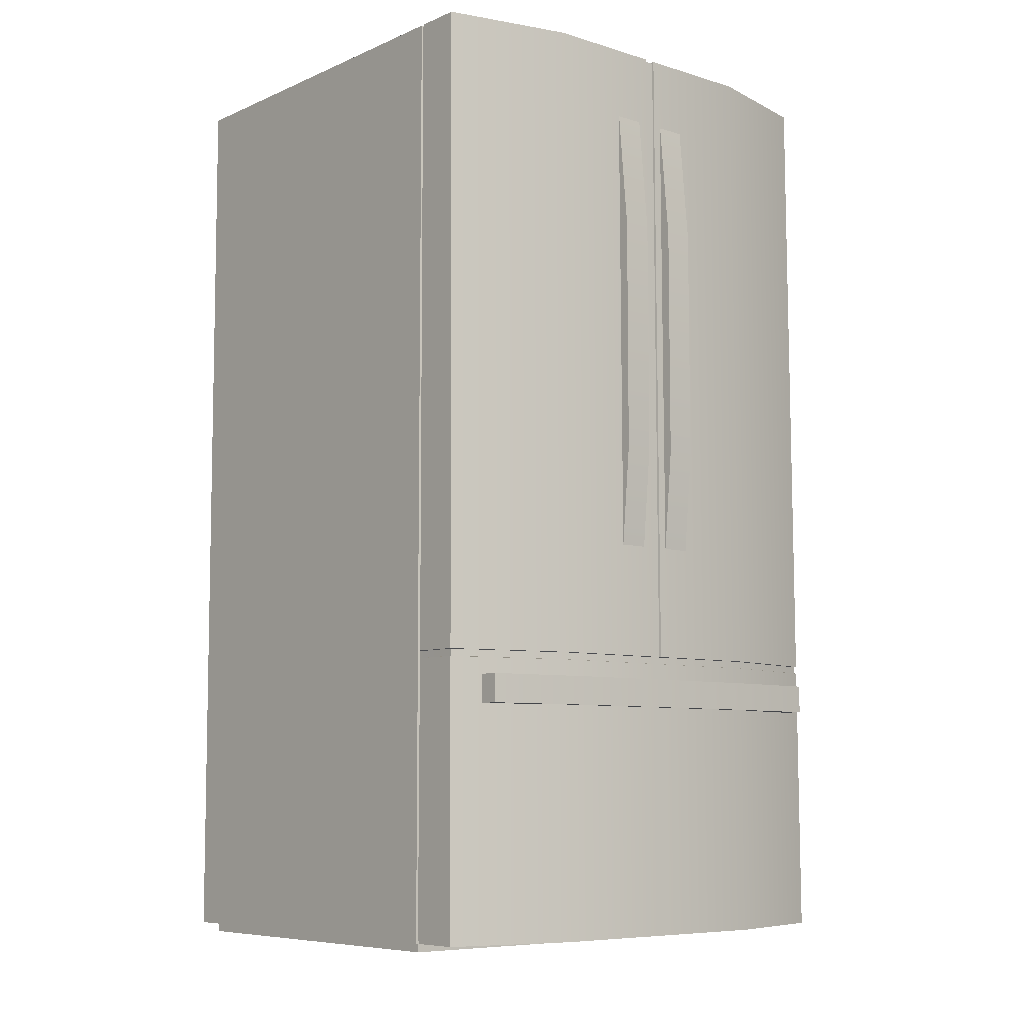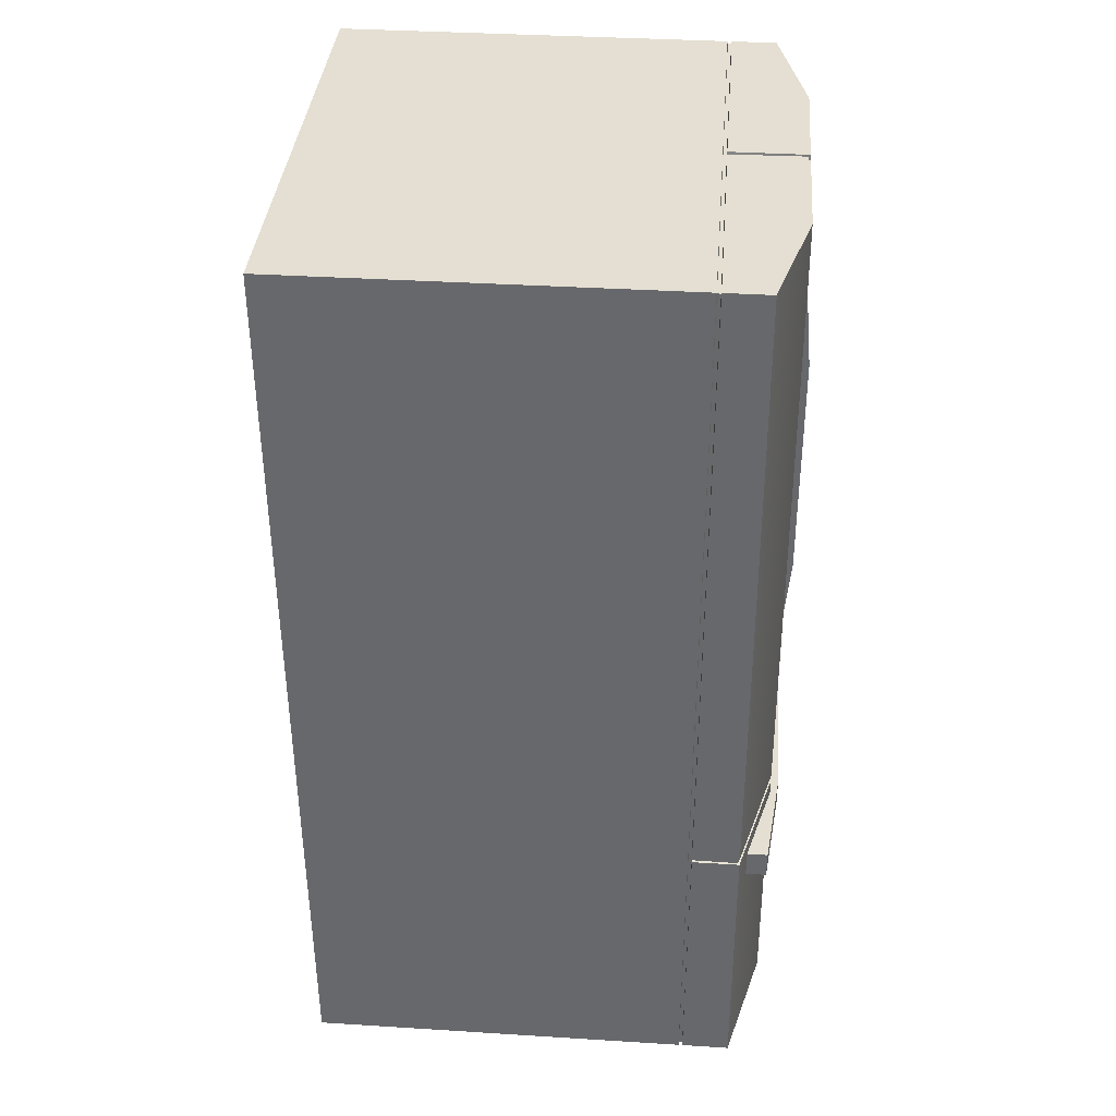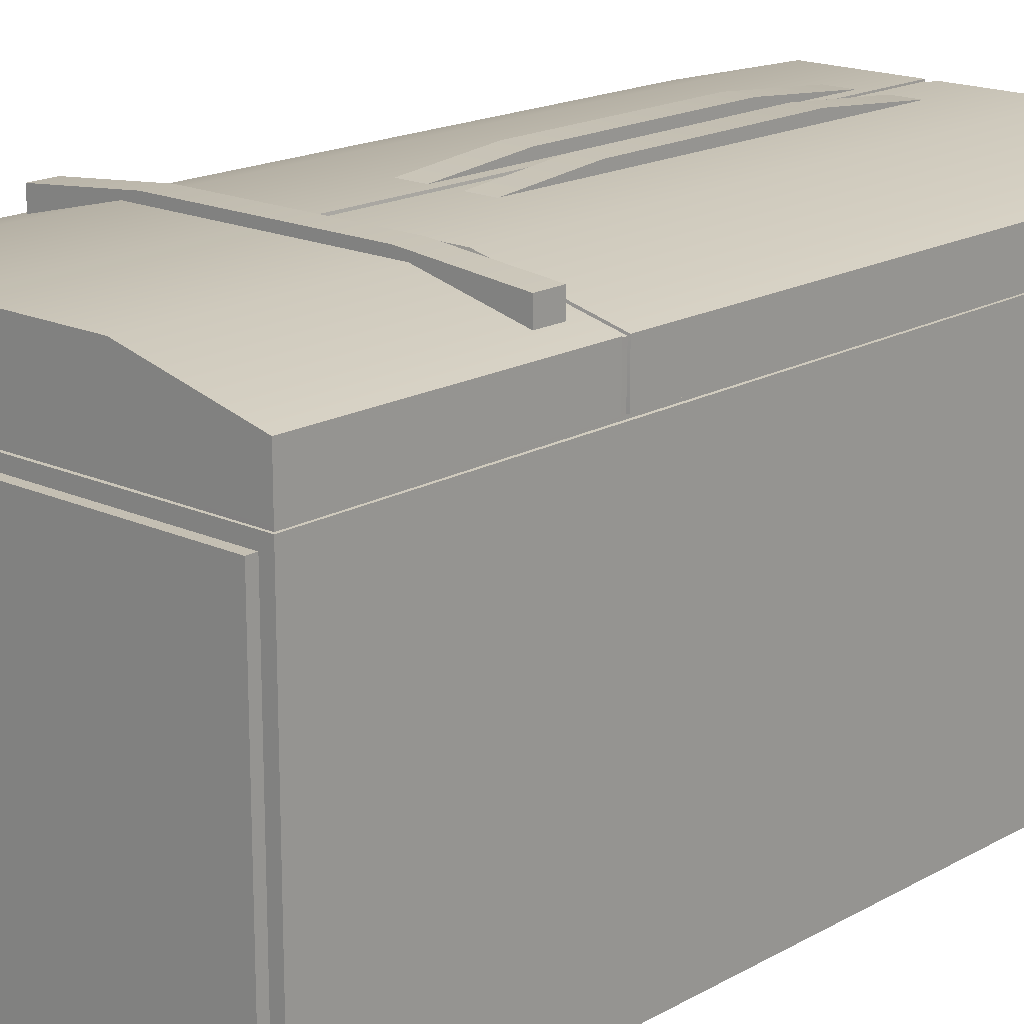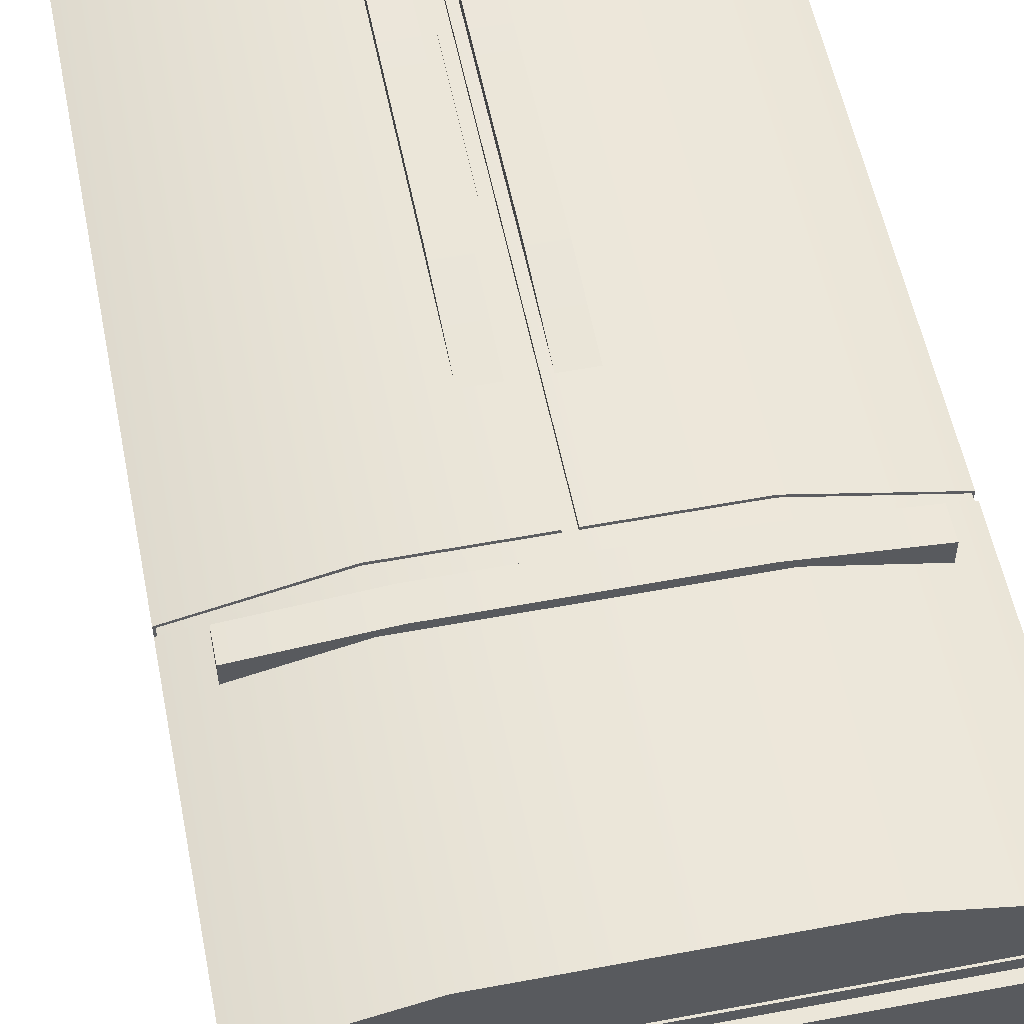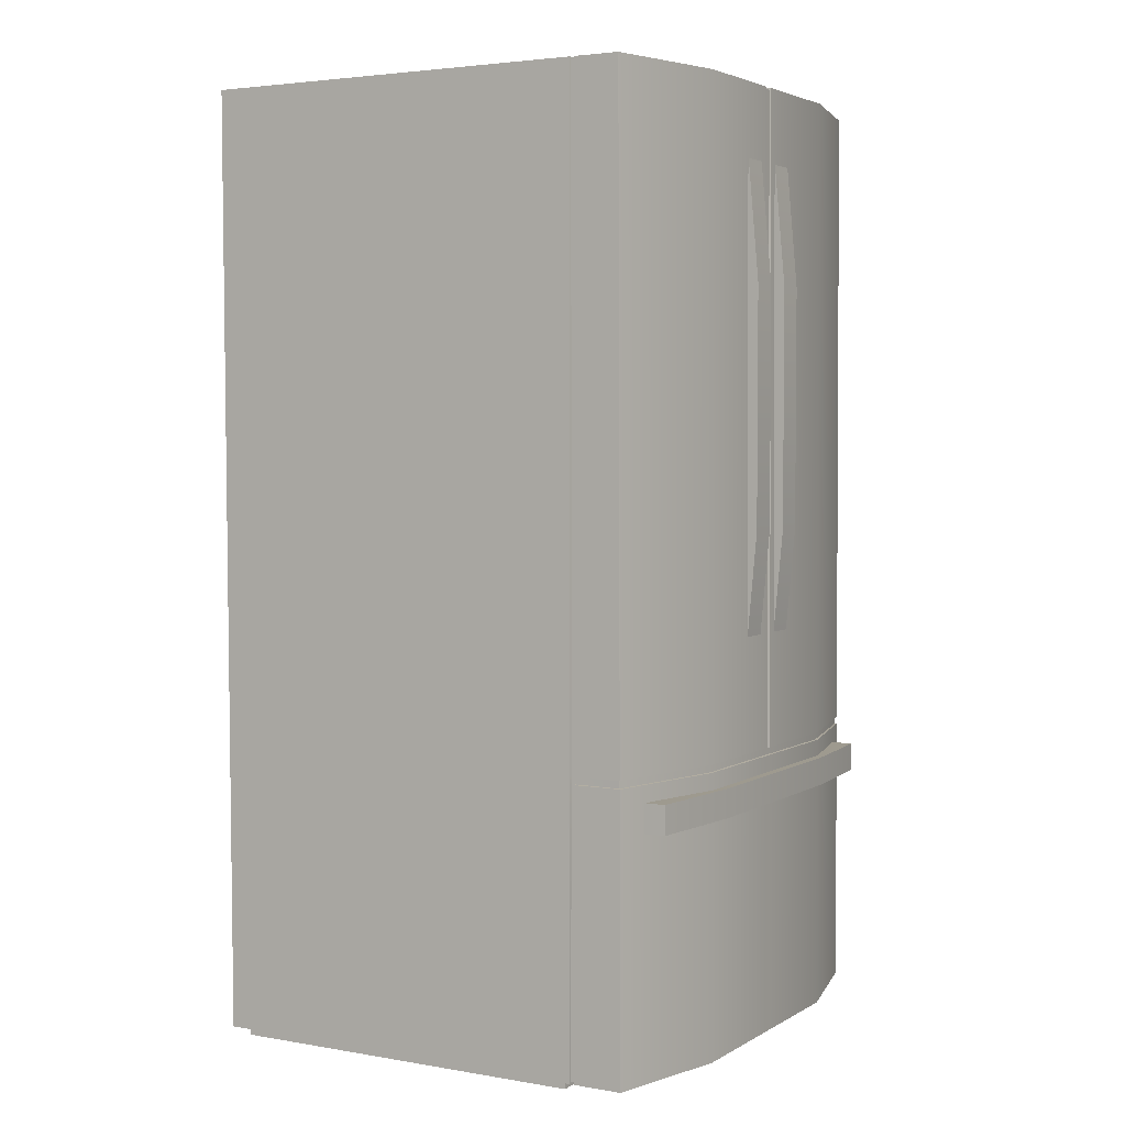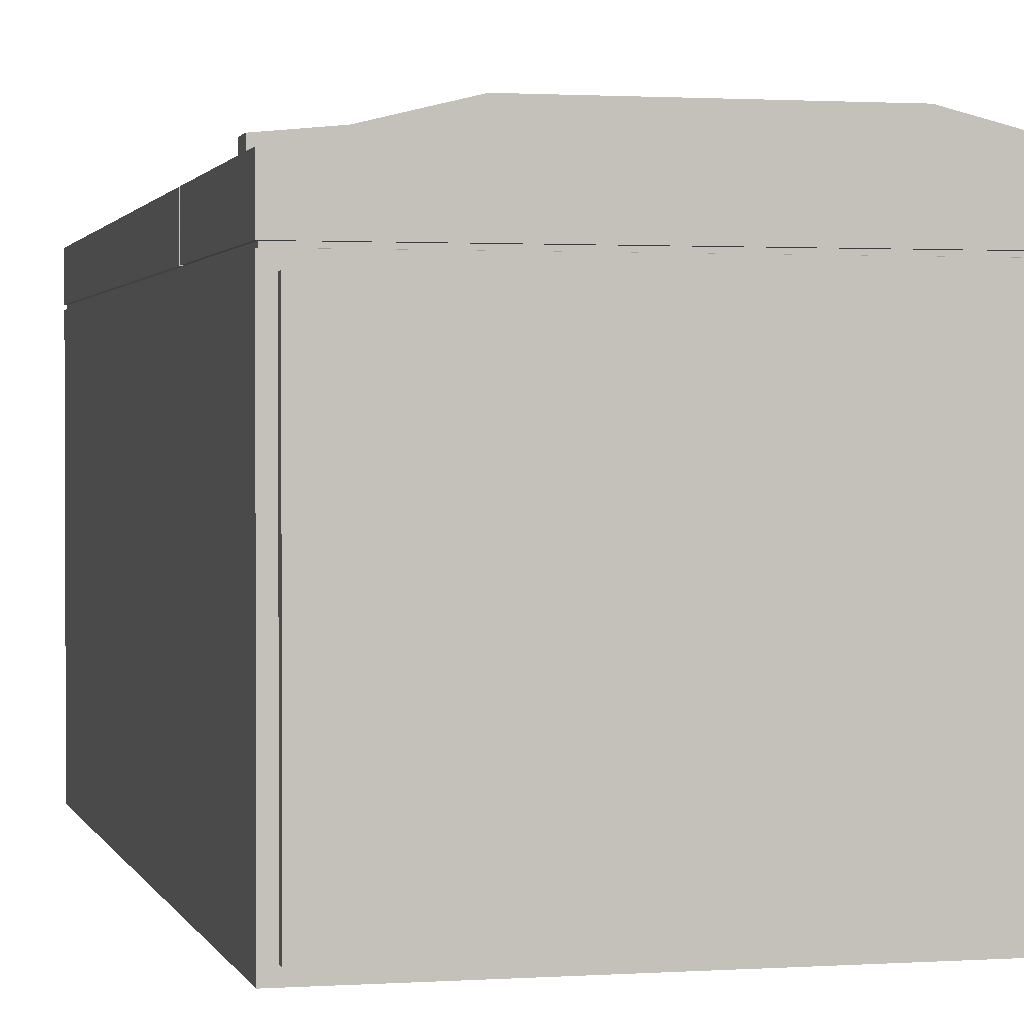
<metadata>
{"format":"obj","ext":"obj","renderer":"f3d","projection":"perspective","resolution":1024,"background":"white","views":[{"elev":-7.7,"azim":-40.4,"up":"+Y"},{"elev":37.1,"azim":-85.4,"up":"+Y"},{"elev":17.7,"azim":42.1,"up":"+Z"},{"elev":55.4,"azim":-11.2,"up":"+Z"},{"elev":3.6,"azim":-60.2,"up":"+Y"},{"elev":1.4,"azim":-13.7,"up":"+Z"}]}
</metadata>
<code>
o refrigerator
v -3.521 0.1652 -3.508
v -3.521 0.1652 1.956
v -3.521 13.25 1.955
v -3.521 13.25 -3.561
v -3.351 0.02886 -3.338
v -1.761 0.02886 -3.338
v -1.76 0.02886 1.787
v -3.351 0.02886 1.786
v 3.521 0.1652 -3.508
v 1.761 0.1652 -3.508
v 1.761 13.25 -3.561
v 3.521 13.25 -3.561
v -1.761 13.25 -3.561
v -1.761 0.1652 -3.508
v -1.761 13.25 1.956
v 3.521 13.25 1.955
v 3.521 0.1652 1.956
v 0 13.25 -3.561
v 0 0.1652 -3.508
v 3.351 0.02886 -3.338
v 3.351 0.02886 1.786
v 1.76 0.02886 1.787
v 1.761 0.02886 -3.338
v 0 13.25 1.956
v 1.761 13.25 1.956
v 0 0.02886 -3.338
v 0 0.02886 1.787
v -3.351 0.1652 -3.338
v -3.351 0.1652 1.786
v -1.761 0.1652 1.957
v -1.76 0.1652 1.787
v 0 0.1652 1.957
v 0 0.1652 1.787
v 1.761 0.1652 1.957
v 1.76 0.1652 1.787
v -1.761 0.1652 -3.338
v 0 0.1652 -3.338
v 1.761 0.1652 -3.338
v 3.351 0.1652 -3.338
v 3.351 0.1652 1.786
v 1.761 4.163 3.117
v 1.761 13.25 3.08
v 0.07806 13.25 3.08
v 0.07806 4.163 3.117
v 3.521 13.25 2.645
v 3.521 4.163 2.682
v 3.521 4.163 2.013
v 3.521 13.25 2.013
v 1.761 13.25 2.013
v 0.07806 13.25 2.013
v 0.07306 4.158 3.083
v 1.756 4.158 3.083
v 0.07306 13.21 2.008
v 0.07306 13.22 3.056
v 3.494 4.158 2.661
v 3.487 4.158 2.008
v 3.497 13.22 2.008
v 1.761 13.21 2.008
v -0.07428 13.25 2.013
v -0.07428 13.25 3.08
v -0.06928 13.22 3.056
v -0.06928 13.21 2.008
v -3.521 4.163 2.013
v -3.521 13.25 2.013
v -3.497 13.22 2.008
v -3.487 4.158 2.008
v -1.761 13.25 2.013
v -1.761 13.21 2.008
v -0.07428 4.163 3.117
v -0.06928 4.158 3.083
v -1.761 13.25 3.08
v -1.761 4.163 3.117
v -3.521 13.25 2.645
v -3.521 4.163 2.682
v -3.494 4.158 2.661
v -1.756 4.158 3.083
v -3.521 0.1652 2.013
v -3.521 4.056 2.013
v -3.49 4.03 2.01
v -3.492 0.1942 2.01
v -3.487 4.061 2.013
v -3.484 4.02 2.01
v -3.521 4.056 2.682
v -3.494 4.061 2.661
v -1.761 4.056 3.117
v -1.756 4.061 3.083
v -0.07428 4.056 3.117
v -0.07428 4.061 3.083
v 0 4.056 3.117
v 0 4.061 3.083
v 0.07806 4.056 3.117
v 0.07806 4.061 3.083
v 1.761 4.056 3.117
v 1.756 4.061 3.083
v 3.521 4.056 2.682
v 3.494 4.061 2.661
v 3.521 4.056 2.013
v 3.487 4.061 2.013
v 3.49 4.03 2.01
v 3.484 4.02 2.01
v 3.521 0.1652 2.013
v 3.492 0.1942 2.01
v 1.761 0.1652 2.014
v 1.761 0.2062 2.011
v 0.07806 0.1652 2.014
v 0.07806 0.2062 2.011
v 0 0.1652 2.014
v 0 0.2062 2.011
v -0.07428 0.1652 2.014
v -0.07428 0.2062 2.011
v -1.761 0.1652 2.014
v -1.761 0.2062 2.011
v 3.521 0.1652 2.698
v 1.761 0.1652 3.133
v 0.07806 0.1652 3.133
v 0 0.1652 3.133
v -0.07428 0.1652 3.133
v -1.761 0.1652 3.133
v -3.521 0.1652 2.698
v -3.521 13.25 1.955
v -3.521 4.163 1.956
v -3.487 4.163 1.961
v -3.497 13.22 1.96
v -3.521 4.056 1.956
v -3.487 4.061 1.961
v -3.521 0.1652 1.956
v -3.492 0.1942 1.959
v -1.761 0.1652 1.957
v -1.761 0.2062 1.96
v -0.07428 0.1652 1.957
v -0.07428 0.2062 1.96
v 0 0.1652 1.957
v 0 0.2062 1.96
v 0.07806 0.1652 1.957
v 0.07806 0.2062 1.96
v 1.761 0.1652 1.957
v 1.761 0.2062 1.96
v 3.521 0.1652 1.956
v 3.492 0.1942 1.959
v 3.521 4.056 1.956
v 3.487 4.061 1.961
v 3.521 4.163 1.956
v 3.487 4.163 1.961
v 3.521 13.25 1.955
v 3.497 13.22 1.96
v 1.761 13.25 1.956
v 1.761 13.21 1.961
v 0.07806 13.25 1.956
v 0.07806 13.21 1.961
v 0 13.25 1.956
v 0 13.21 1.961
v -0.07428 13.25 1.956
v -0.07428 13.21 1.961
v -1.761 13.25 1.956
v -1.761 13.21 1.961
v -3.497 13.22 2.008
v -3.487 4.158 2.008
v -1.761 13.21 2.008
v -3.487 4.061 2.013
v -3.492 0.1942 2.01
v -0.06928 13.21 2.008
v 0 13.21 2.013
v 0.07306 13.21 2.008
v 1.761 13.21 2.008
v 3.497 13.22 2.008
v 3.487 4.158 2.008
v 3.487 4.061 2.013
v 3.492 0.1942 2.01
v 1.761 0.2062 2.011
v 0.07806 0.2062 2.011
v 0 0.2062 2.011
v -0.07428 0.2062 2.011
v -1.761 0.2062 2.011
v -3.494 4.158 2.661
v -3.494 4.061 2.661
v -1.756 4.158 3.083
v -1.756 4.061 3.083
v -0.07428 4.061 3.083
v -0.06928 4.158 3.083
v 0 4.163 3.083
v 0 4.061 3.083
v 0.07806 4.061 3.083
v 0.07306 4.158 3.083
v 1.756 4.158 3.083
v 1.756 4.061 3.083
v 3.494 4.158 2.661
v 3.494 4.061 2.661
v 0 13.22 3.056
v -0.06928 13.22 3.056
v 0.07306 13.22 3.056
v 0.03094 3.426 3.241
v 0.03094 3.825 3.241
v -1.515 3.825 3.241
v -1.515 3.426 3.241
v -0.6605 5.532 2.874
v -0.2412 5.532 2.874
v -0.2412 5.532 3.089
v -0.6605 5.532 3.089
v -0.6605 7.204 3.241
v -0.6605 7.204 2.88
v -0.2412 7.204 2.88
v -0.2412 7.204 3.241
v -0.6605 12.22 2.874
v -0.6605 12.22 3.089
v -0.2412 12.22 3.089
v -0.2412 12.22 2.874
v 0.03094 3.426 2.78
v -1.515 3.426 2.78
v -0.6605 10.55 2.88
v -0.6605 10.55 3.241
v -0.2412 10.55 3.241
v -0.2412 10.55 2.88
v 0.03094 3.825 2.78
v -1.515 3.825 2.78
v -0.6605 8.876 2.88
v -0.6605 8.876 3.241
v -0.2412 8.876 3.241
v -0.2412 8.876 2.88
v 1.577 3.426 3.241
v 1.577 3.825 3.241
v 1.577 3.426 2.78
v 0.1989 5.532 2.874
v 0.6181 5.532 2.874
v 0.6181 5.532 3.089
v 0.1989 5.532 3.089
v 0.1989 7.204 3.241
v 0.1989 7.204 2.88
v 0.6181 7.204 2.88
v 0.6181 7.204 3.241
v 0.1989 12.22 2.874
v 0.1989 12.22 3.089
v 0.6181 12.22 3.089
v 0.6181 12.22 2.874
v 1.577 3.825 2.78
v 0.1989 10.55 2.88
v 0.1989 10.55 3.241
v 0.6181 10.55 3.241
v 0.6181 10.55 2.88
v 3.124 3.426 3.089
v 3.124 3.825 3.089
v 0.1989 8.876 2.88
v 0.1989 8.876 3.241
v 0.6181 8.876 3.241
v 0.6181 8.876 2.88
v 3.124 3.426 2.774
v 3.124 3.825 2.774
v -3.062 3.825 2.774
v -3.062 3.426 2.774
v -3.062 3.426 3.089
v -3.062 3.825 3.089
f 1 2 3 4
f 5 6 7 8
f 9 10 11 12
f 4 13 14 1
f 4 3 15 13
f 12 16 17 9
f 18 19 14 13
f 20 21 22 23
f 18 24 25 11
f 26 23 22 27
f 19 18 11 10
f 12 11 25 16
f 24 18 13 15
f 26 27 7 6
f 2 1 28 29
f 30 2 29 31
f 32 30 31 33
f 34 32 33 35
f 1 14 36 28
f 14 19 37 36
f 19 10 38 37
f 10 9 39 38
f 9 17 40 39
f 17 34 35 40
f 28 36 6 5
f 36 37 26 6
f 37 38 23 26
f 38 39 20 23
f 39 40 21 20
f 40 35 22 21
f 35 33 27 22
f 33 31 7 27
f 31 29 8 7
f 29 28 5 8
f 41 42 43 44
f 45 42 41 46
f 45 46 47 48
f 45 48 49 42
f 42 49 50 43
f 41 44 51 52
f 43 50 53 54
f 44 43 54 51
f 46 41 52 55
f 47 46 55 56
f 48 47 56 57
f 49 48 57 58
f 50 49 58 53
f 59 60 61 62
f 63 64 65 66
f 64 67 68 65
f 67 59 62 68
f 60 69 70 61
f 67 71 60 59
f 71 72 69 60
f 73 71 67 64
f 73 64 63 74
f 71 73 74 72
f 74 63 66 75
f 72 74 75 76
f 69 72 76 70
f 77 78 79 80
f 78 81 82 79
f 78 83 84 81
f 83 85 86 84
f 85 87 88 86
f 87 89 90 88
f 89 91 92 90
f 91 93 94 92
f 93 95 96 94
f 95 97 98 96
f 98 97 99 100
f 97 101 102 99
f 101 103 104 102
f 103 105 106 104
f 105 107 108 106
f 107 109 110 108
f 109 111 112 110
f 111 77 80 112
f 113 114 103 101
f 113 101 97 95
f 103 114 115 105
f 116 107 105 115
f 116 117 109 107
f 118 111 109 117
f 118 119 77 111
f 119 83 78 77
f 119 118 85 83
f 85 118 117 87
f 116 89 87 117
f 116 115 91 89
f 114 93 91 115
f 113 95 93 114
f 120 121 122 123
f 121 124 125 122
f 124 126 127 125
f 126 128 129 127
f 128 130 131 129
f 130 132 133 131
f 132 134 135 133
f 134 136 137 135
f 136 138 139 137
f 138 140 141 139
f 140 142 143 141
f 142 144 145 143
f 144 146 147 145
f 146 148 149 147
f 148 150 151 149
f 150 152 153 151
f 152 154 155 153
f 154 120 123 155
f 156 123 122 157
f 156 158 155 123
f 157 122 125 159
f 160 159 125 127
f 158 161 153 155
f 162 151 153 161
f 162 163 149 151
f 164 147 149 163
f 164 165 145 147
f 165 166 143 145
f 166 167 141 143
f 167 168 139 141
f 168 169 137 139
f 169 170 135 137
f 171 133 135 170
f 171 172 131 133
f 173 129 131 172
f 173 160 127 129
f 174 157 159 175
f 176 174 175 177
f 176 177 178 179
f 180 179 178 181
f 180 181 182 183
f 184 183 182 185
f 186 184 185 187
f 166 186 187 167
f 188 189 179 180
f 188 180 183 190
f 188 190 163 162
f 188 162 161 189
f 191 192 193 194
f 195 196 197 198
f 195 198 199 200
f 196 201 202 197
f 203 204 205 206
f 198 197 202 199
f 207 191 194 208
f 204 203 209 210
f 206 205 211 212
f 205 204 210 211
f 192 213 214 193
f 215 216 210 209
f 217 218 212 211
f 216 217 211 210
f 192 191 219 220
f 216 215 200 199
f 218 217 202 201
f 217 216 199 202
f 191 207 221 219
f 222 223 224 225
f 222 225 226 227
f 223 228 229 224
f 230 231 232 233
f 225 224 229 226
f 213 192 220 234
f 231 230 235 236
f 233 232 237 238
f 232 231 236 237
f 239 240 220 219
f 241 242 236 235
f 243 244 238 237
f 242 243 237 236
f 245 239 219 221
f 242 241 227 226
f 244 243 229 228
f 243 242 226 229
f 240 246 234 220
f 247 248 249 250
f 247 250 193 214
f 248 208 194 249
f 246 240 239 245
f 250 249 194 193

</code>
